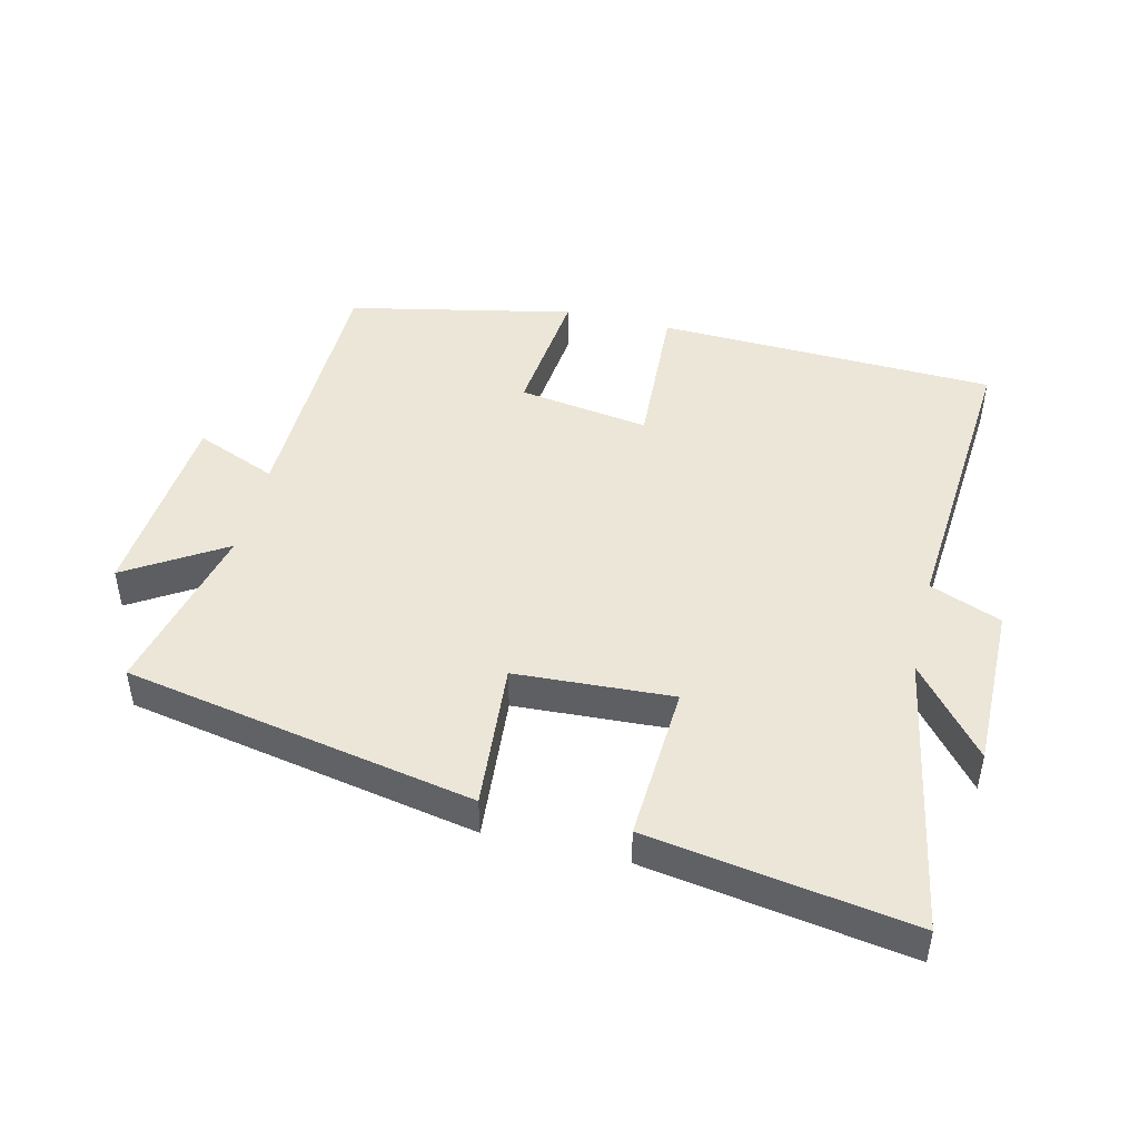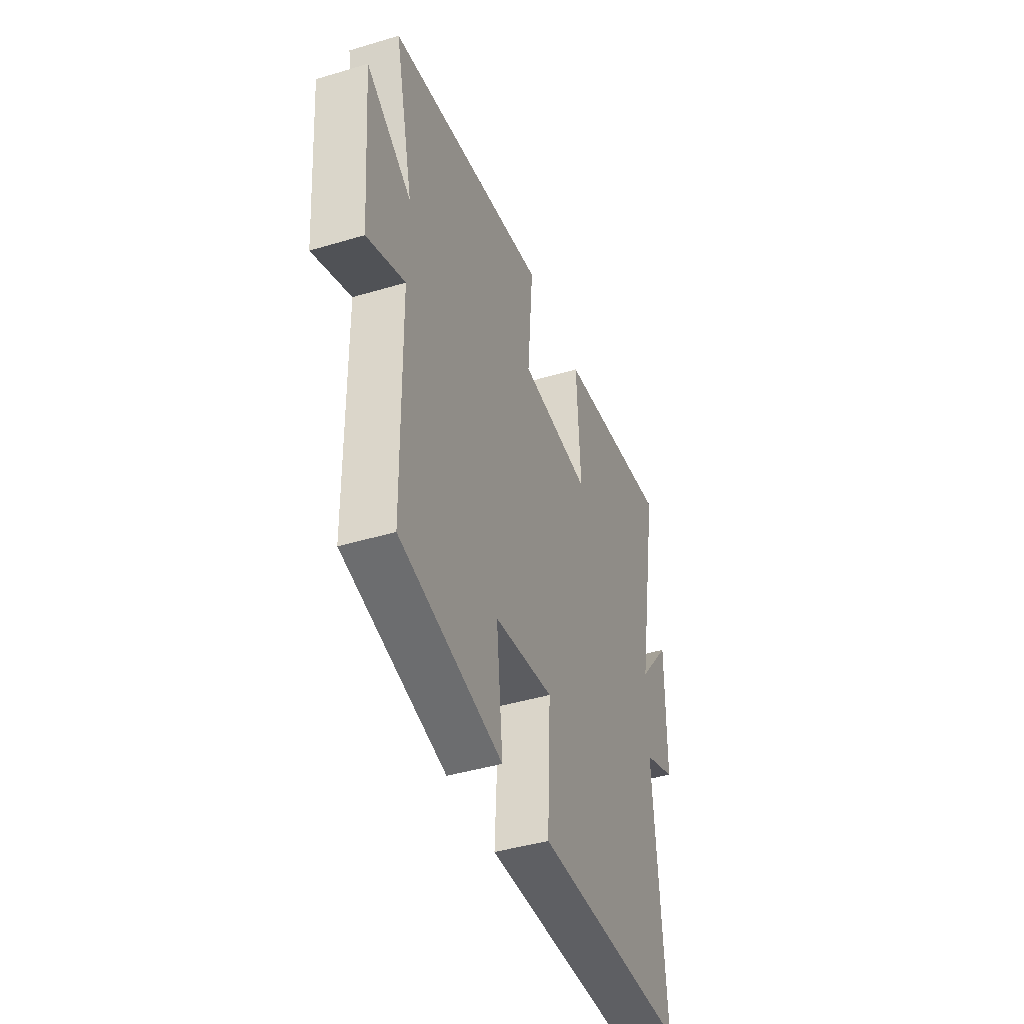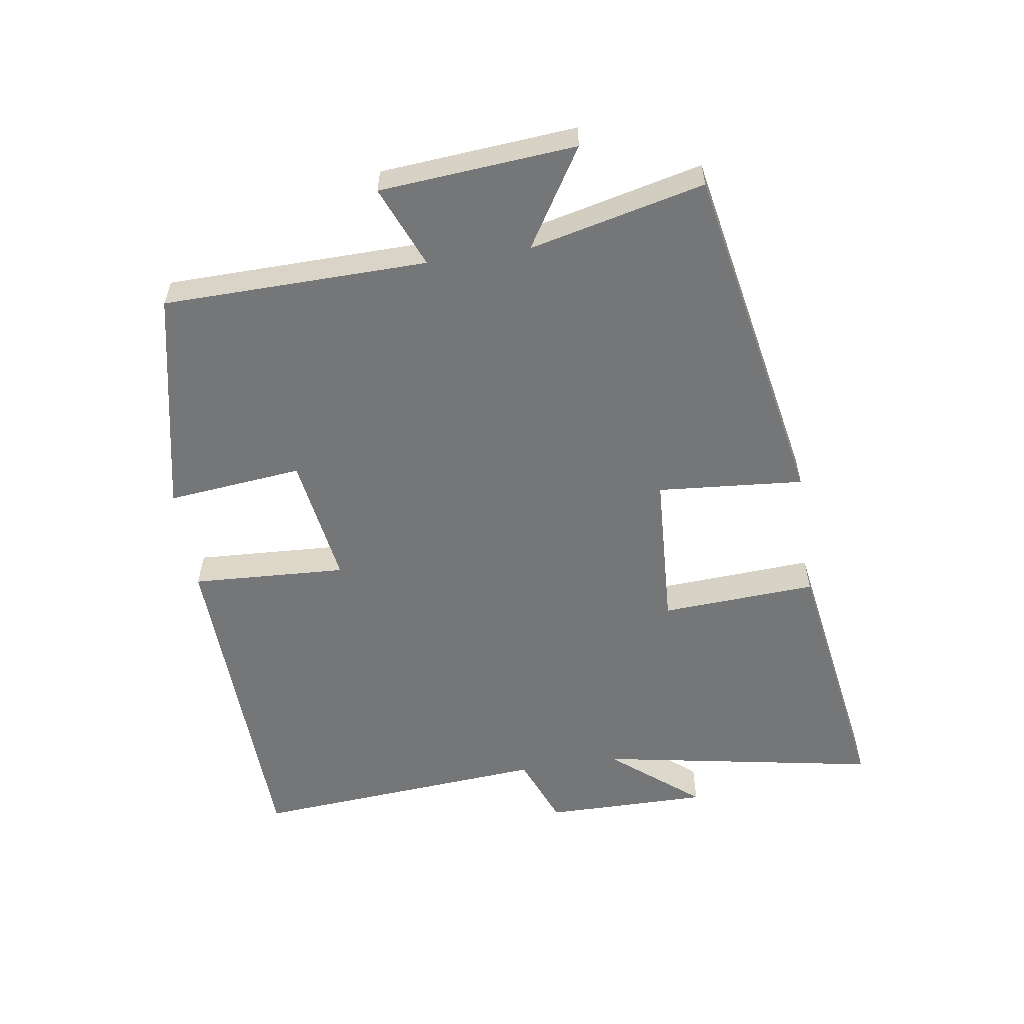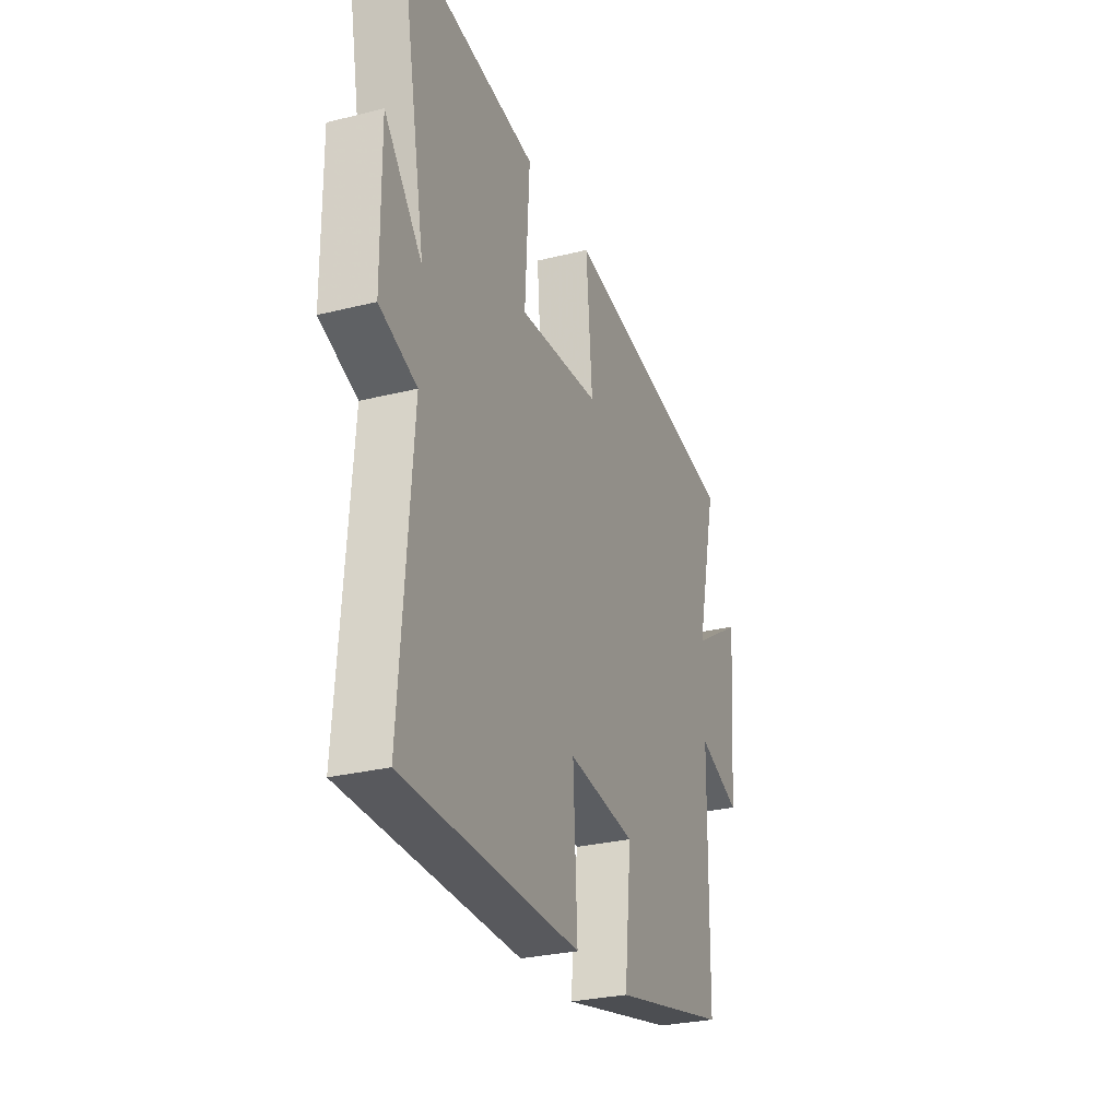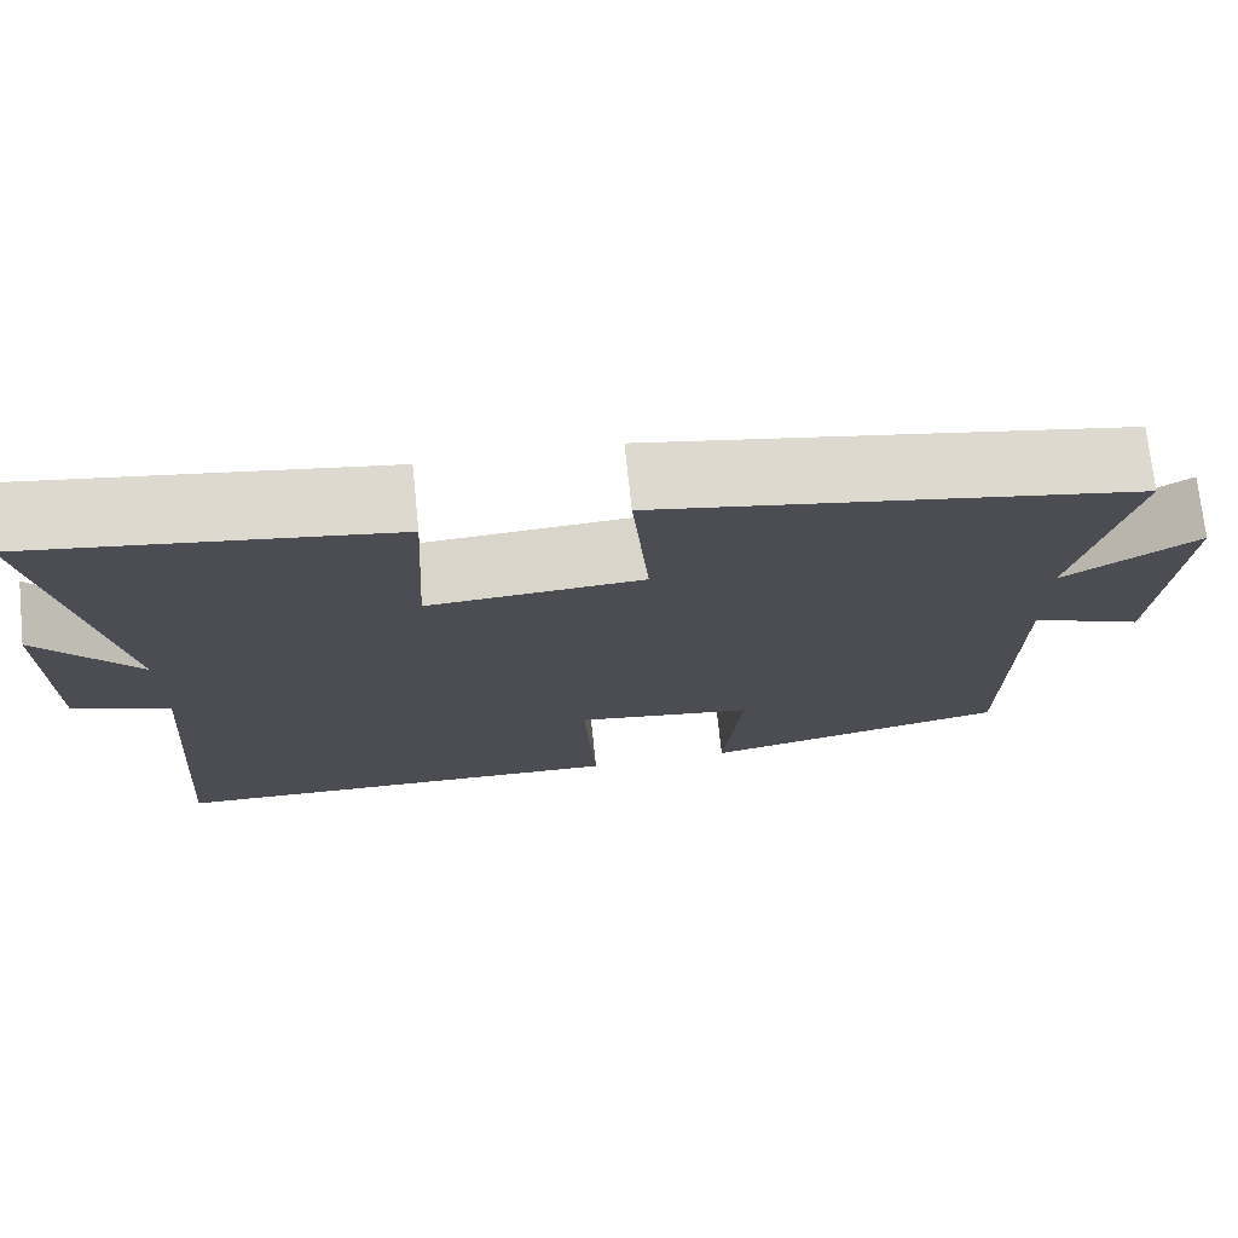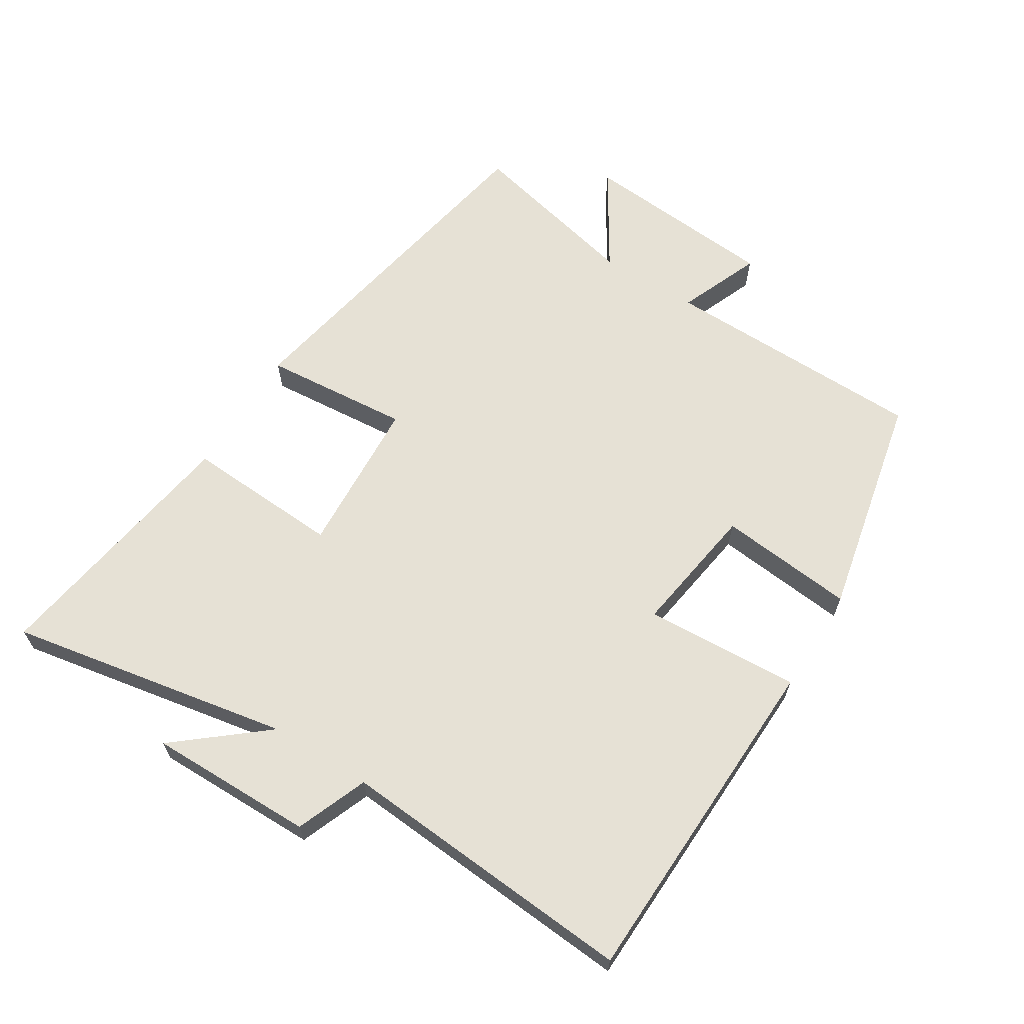
<metadata>
{"format":"obj","ext":"obj","renderer":"f3d","projection":"perspective","resolution":1024,"background":"white","views":[{"elev":46.5,"azim":13.7,"up":"+Y"},{"elev":-43.0,"azim":-70.4,"up":"+Z"},{"elev":-56.8,"azim":-81.2,"up":"+Y"},{"elev":-28.2,"azim":110.8,"up":"+Z"},{"elev":72.9,"azim":174.0,"up":"+Z"},{"elev":64.4,"azim":122.0,"up":"+Y"}]}
</metadata>
<code>
v 0.579 0.07 0.562
v 0.5 0.07 0.132
v 0.611 0.07 0.267
v 0.609 0.07 0.015
v 0.5 0.07 -0.028
v 0.534 0.07 -0.483
v 0.015 0.07 -0.5
v 0.028 0.07 -0.263
v -0.172 0.07 -0.293
v -0.151 0.07 -0.5
v -0.494 0.07 -0.427
v -0.5 0.07 -0.023
v -0.625 0.07 -0.074
v -0.649 0.07 0.226
v -0.5 0.07 0.133
v -0.562 0.07 0.4
v -0.028 0.07 0.5
v -0.047 0.07 0.276
v 0.193 0.07 0.262
v 0.18 0.07 0.5
v 0.579 0 0.562
v 0.5 0 0.132
v 0.611 0 0.267
v 0.609 0 0.015
v 0.5 0 -0.028
v 0.534 0 -0.483
v 0.015 0 -0.5
v 0.028 0 -0.263
v -0.172 0 -0.293
v -0.151 0 -0.5
v -0.494 0 -0.427
v -0.5 0 -0.023
v -0.625 0 -0.074
v -0.649 0 0.226
v -0.5 0 0.133
v -0.562 0 0.4
v -0.028 0 0.5
v -0.047 0 0.276
v 0.193 0 0.262
v 0.18 0 0.5
f 19 20 1 2
f 18 19 2
f 15 16 17 18
f 15 18 2
f 12 13 14 15
f 11 12 15
f 10 11 15
f 9 10 15
f 8 9 15 2
f 5 6 7 8
f 5 8 2
f 2 3 4 5
f 22 21 40 39
f 22 39 38
f 38 37 36 35
f 22 38 35
f 35 34 33 32
f 35 32 31
f 35 31 30
f 35 30 29
f 22 35 29 28
f 28 27 26 25
f 22 28 25
f 25 24 23 22
f 1 21 22 2
f 2 22 23 3
f 3 23 24 4
f 4 24 25 5
f 5 25 26 6
f 6 26 27 7
f 7 27 28 8
f 8 28 29 9
f 9 29 30 10
f 10 30 31 11
f 11 31 32 12
f 12 32 33 13
f 13 33 34 14
f 14 34 35 15
f 15 35 36 16
f 16 36 37 17
f 17 37 38 18
f 18 38 39 19
f 19 39 40 20
f 20 40 21 1

</code>
